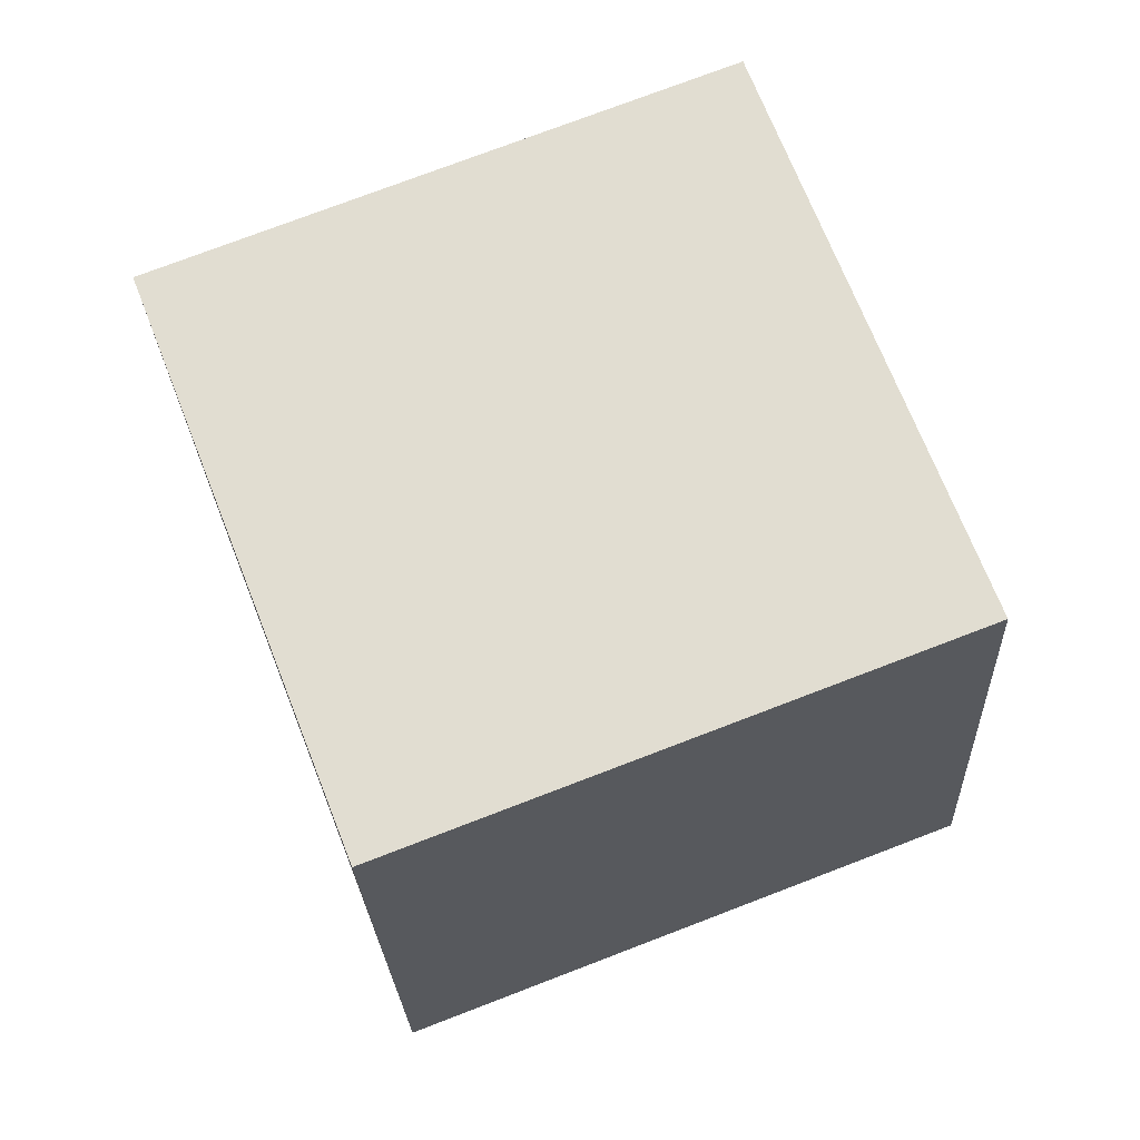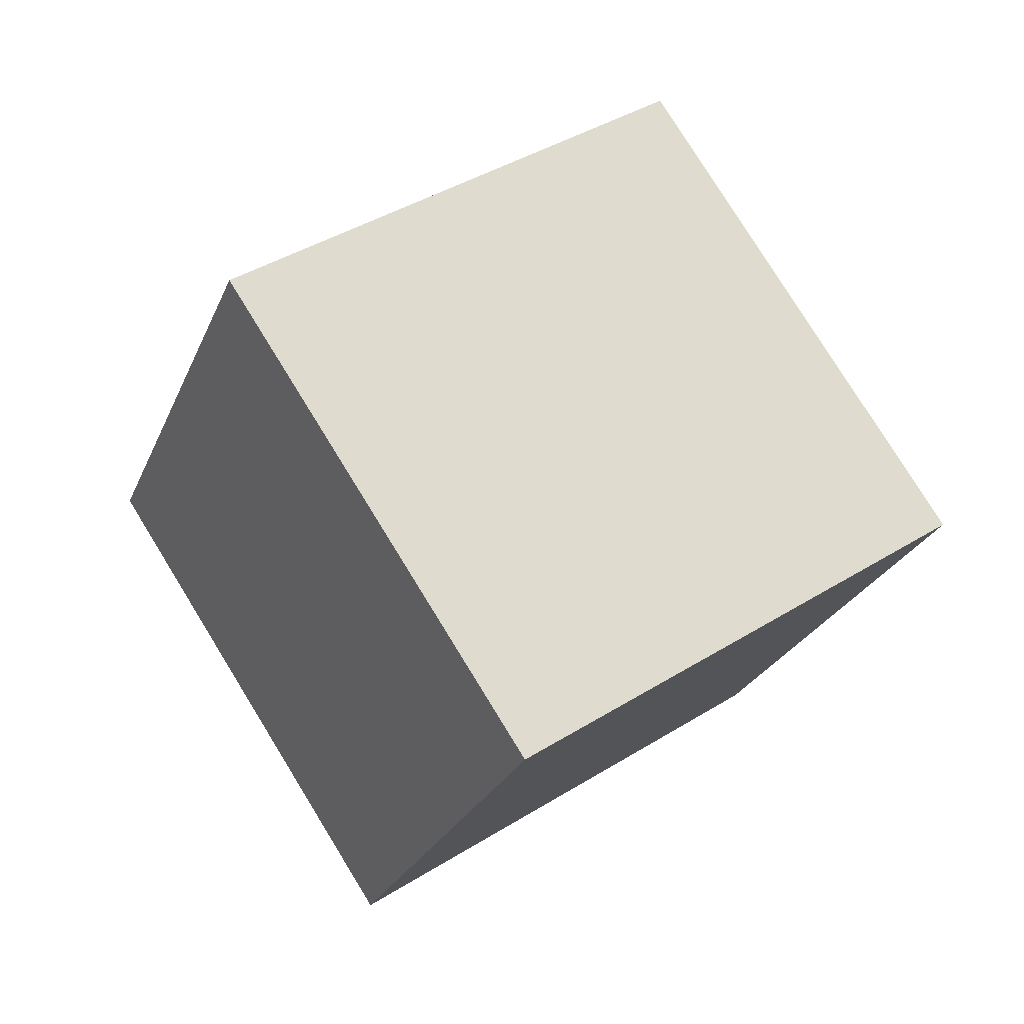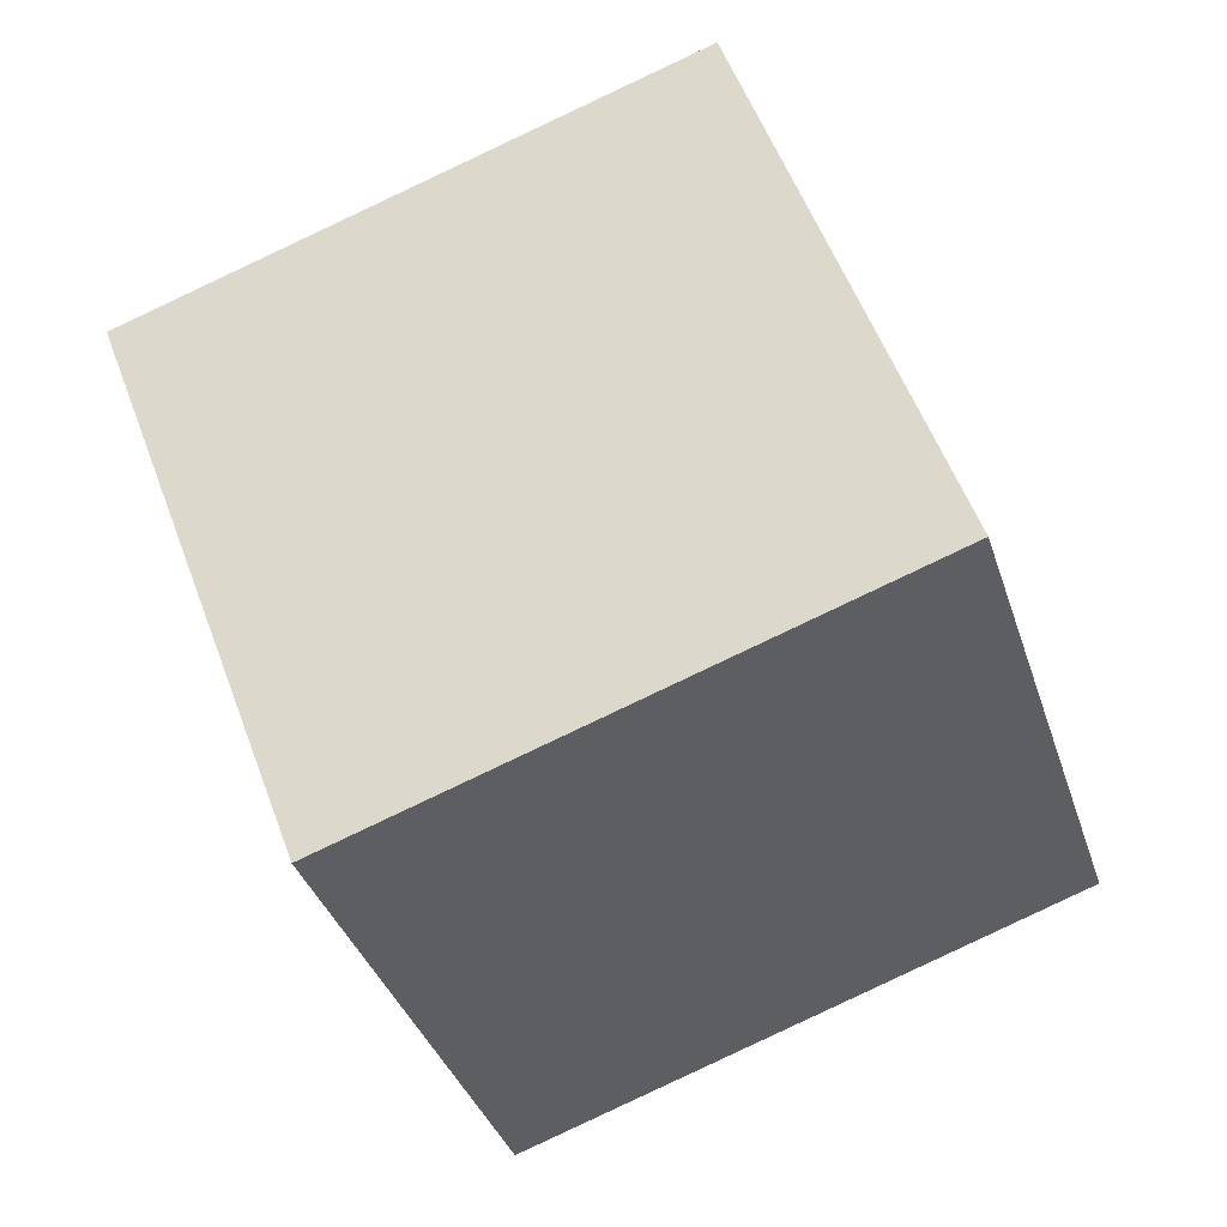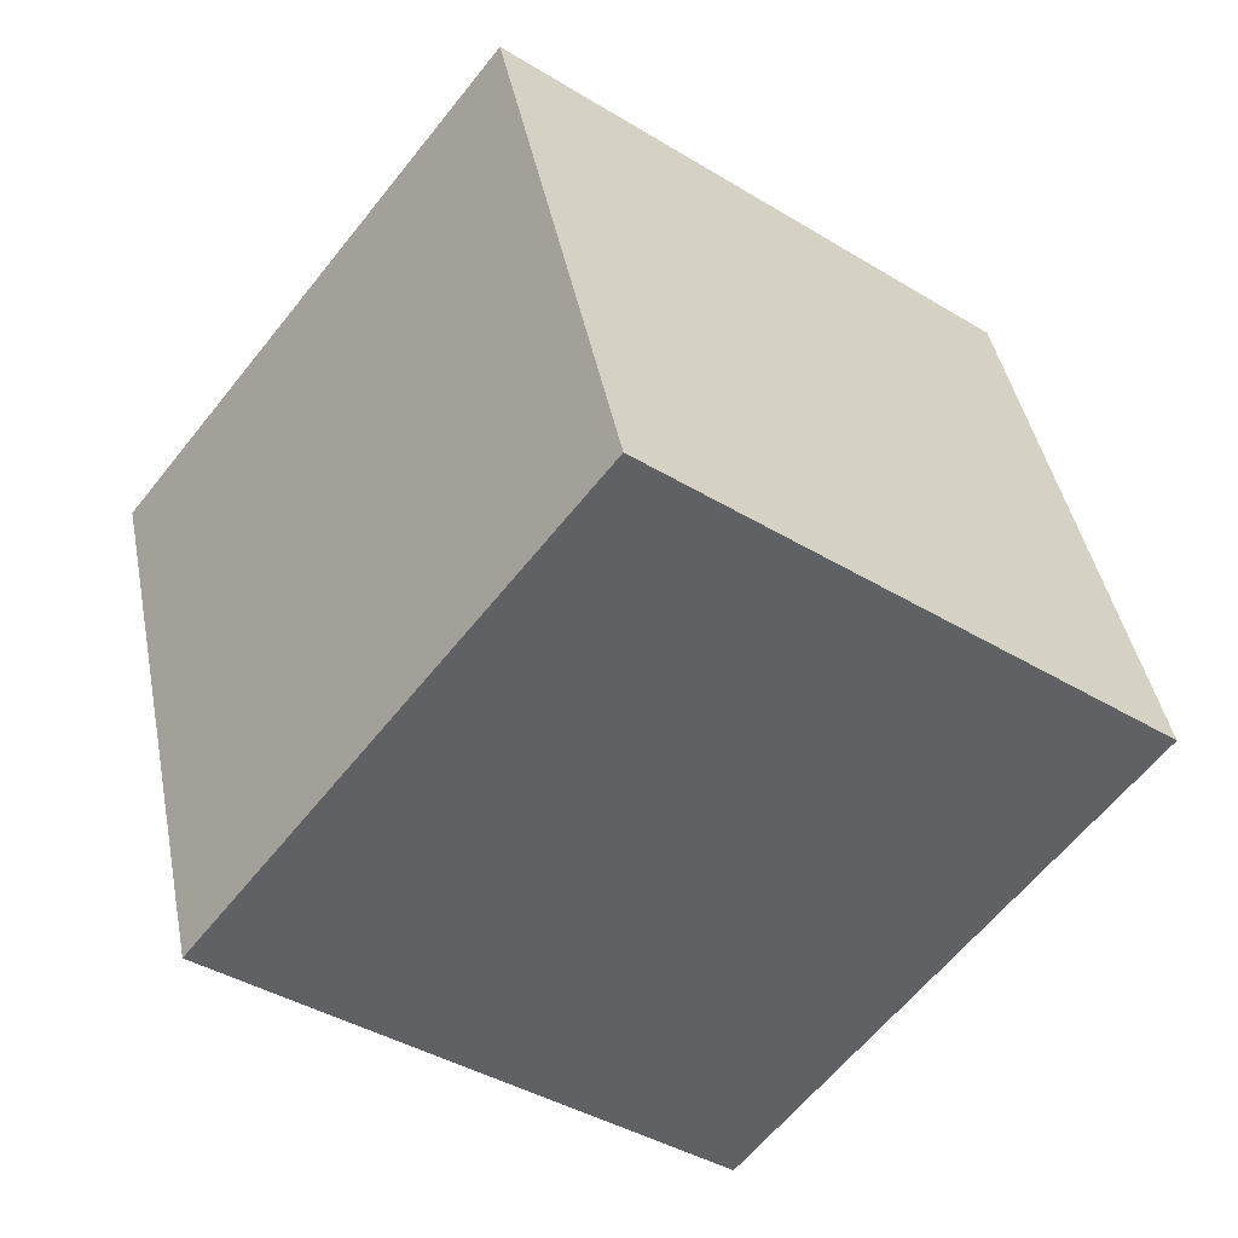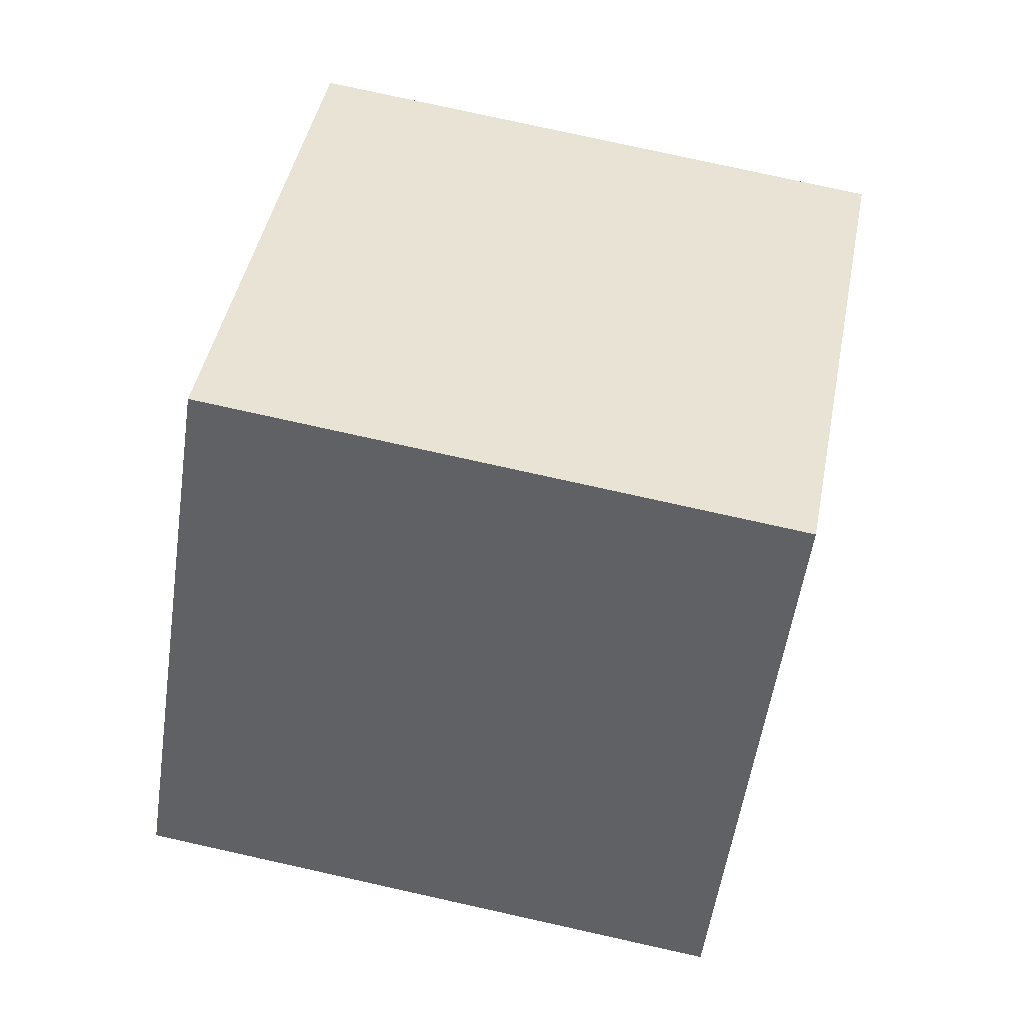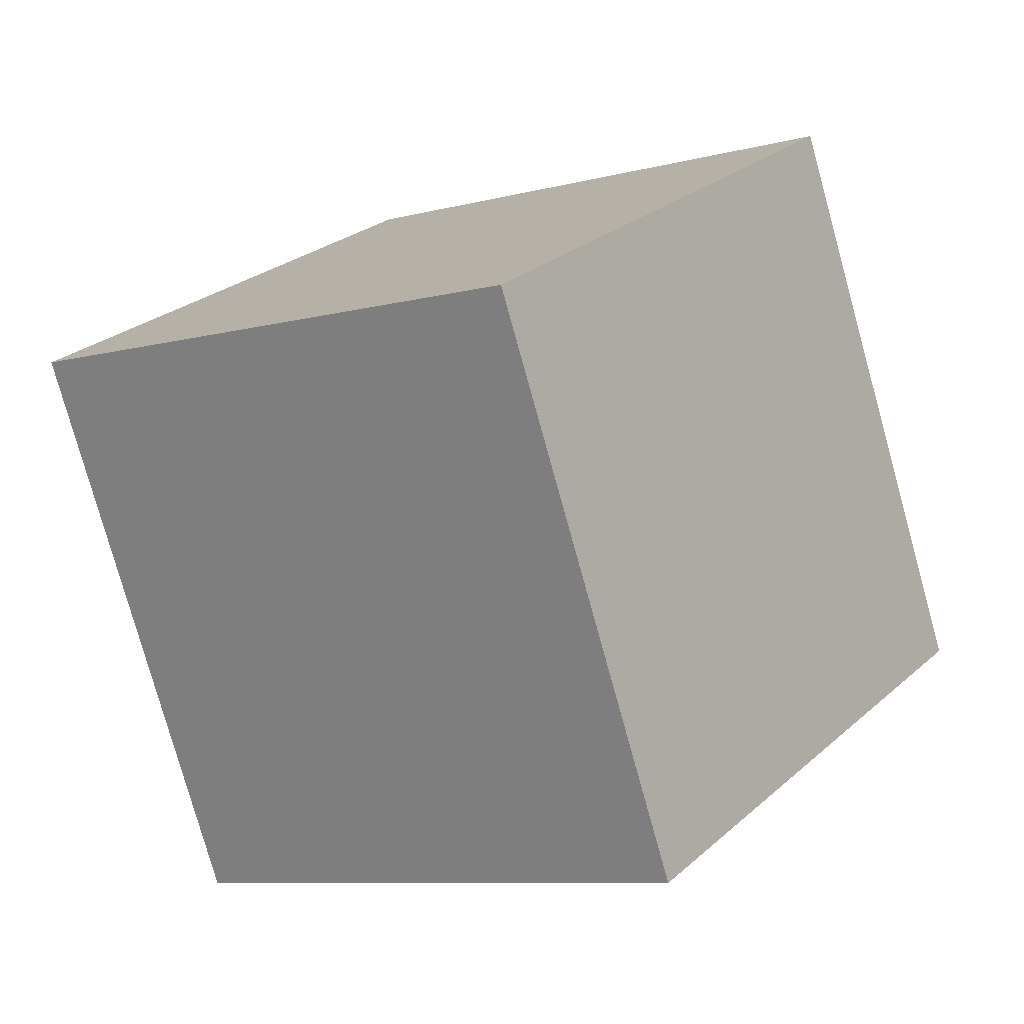
<metadata>
{"format":"obj","ext":"obj","renderer":"f3d","projection":"perspective","resolution":1024,"background":"white","views":[{"elev":-18.3,"azim":-63.4,"up":"+Z"},{"elev":-2.2,"azim":-25.4,"up":"+Y"},{"elev":-28.6,"azim":-50.0,"up":"+Z"},{"elev":-30.8,"azim":-14.5,"up":"+Z"},{"elev":60.2,"azim":36.5,"up":"+Z"},{"elev":28.0,"azim":-31.7,"up":"+Z"}]}
</metadata>
<code>
o Cube.013_Cube.1074
v -0.9499 -0.03266 2.171
v -0.8786 -0.2973 1.475
v -1.629 -0.3426 2.219
v -1.558 -0.6073 1.523
v -0.6444 -0.66 2.441
v -0.5731 -0.9246 1.745
v -1.324 -0.9699 2.489
v -1.252 -1.235 1.793
f 2 3 1
f 4 7 3
f 8 5 7
f 6 1 5
f 7 1 3
f 4 6 8
f 2 4 3
f 4 8 7
f 8 6 5
f 6 2 1
f 7 5 1
f 4 2 6

</code>
